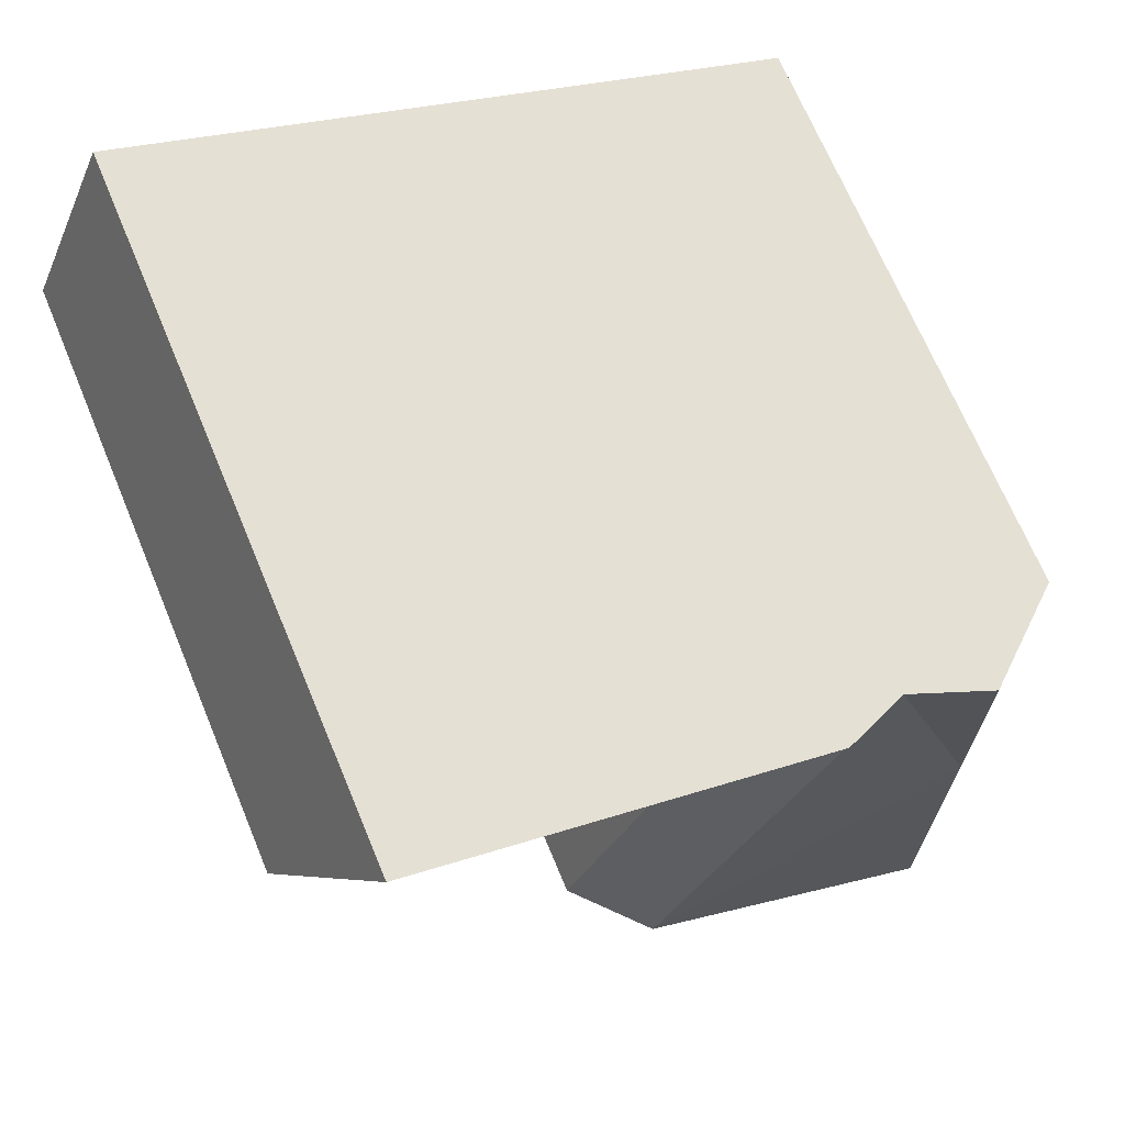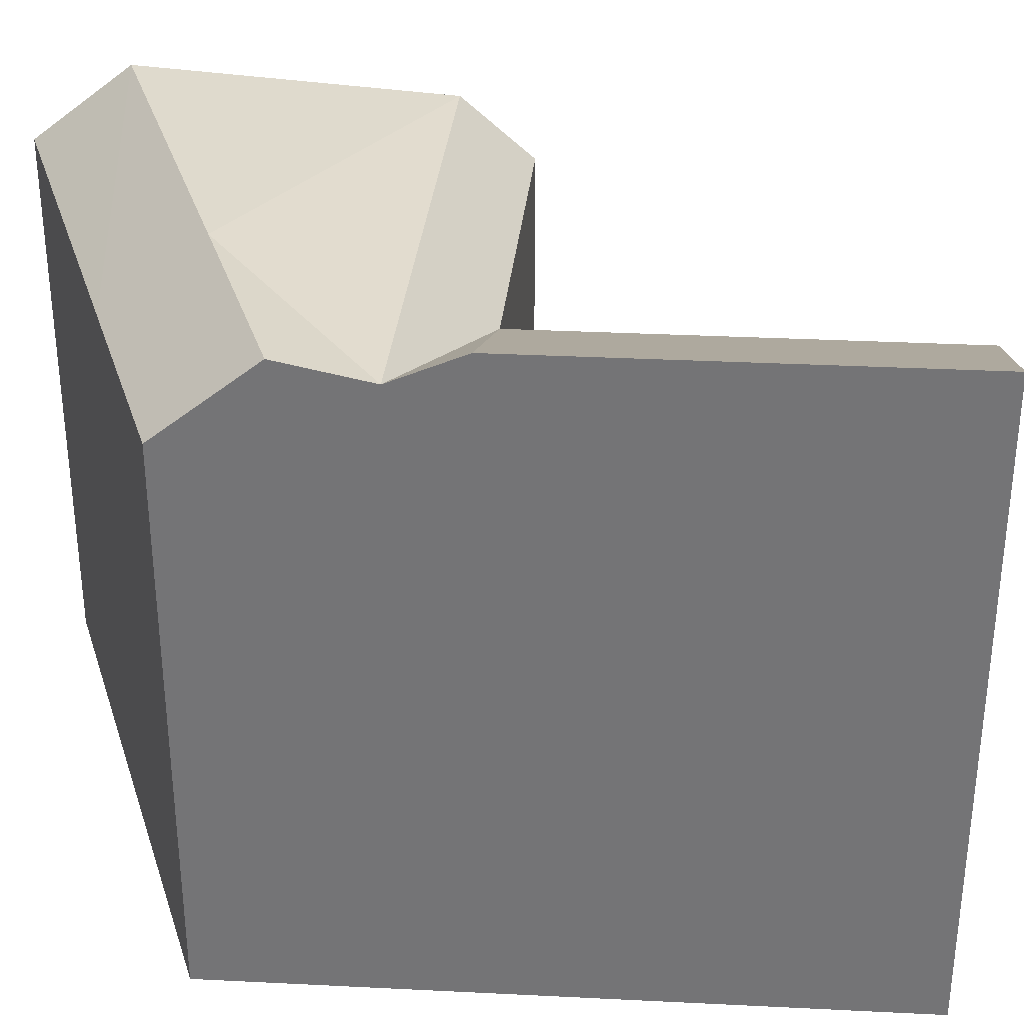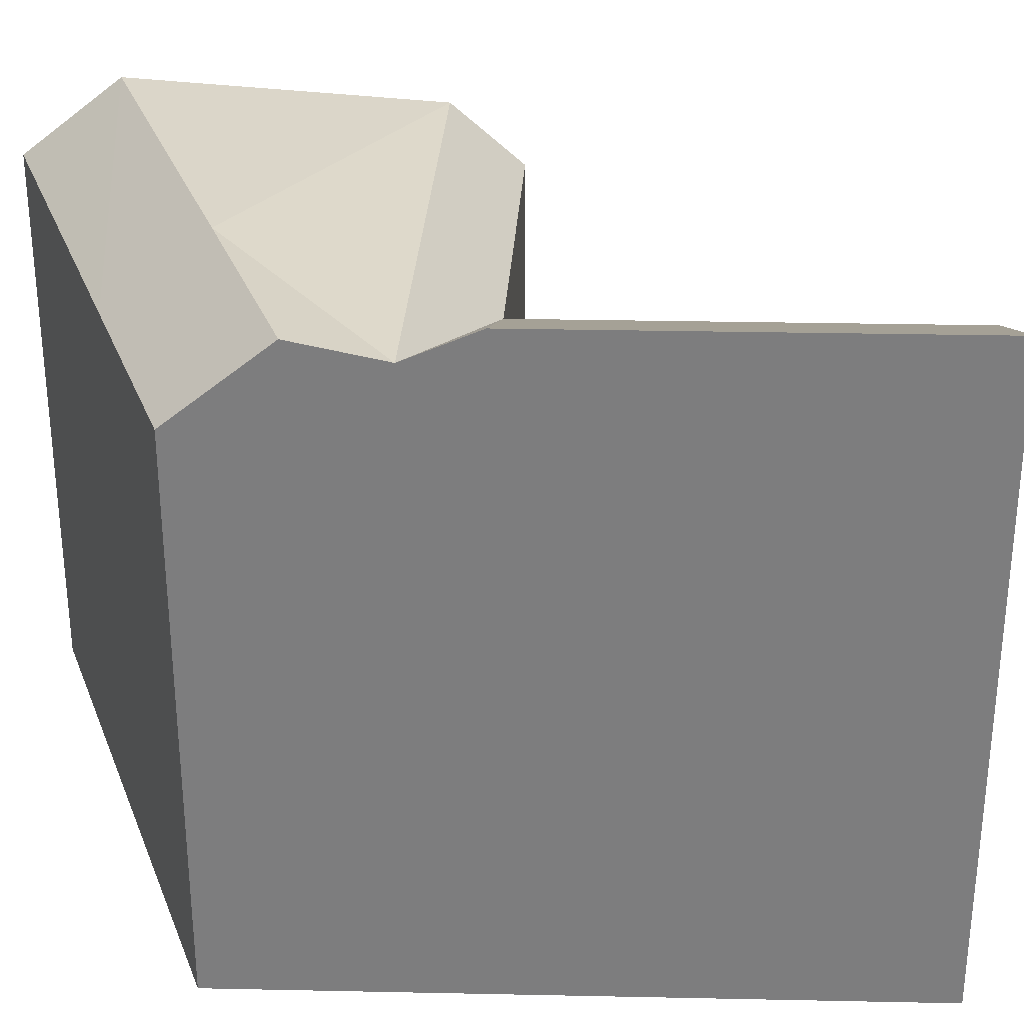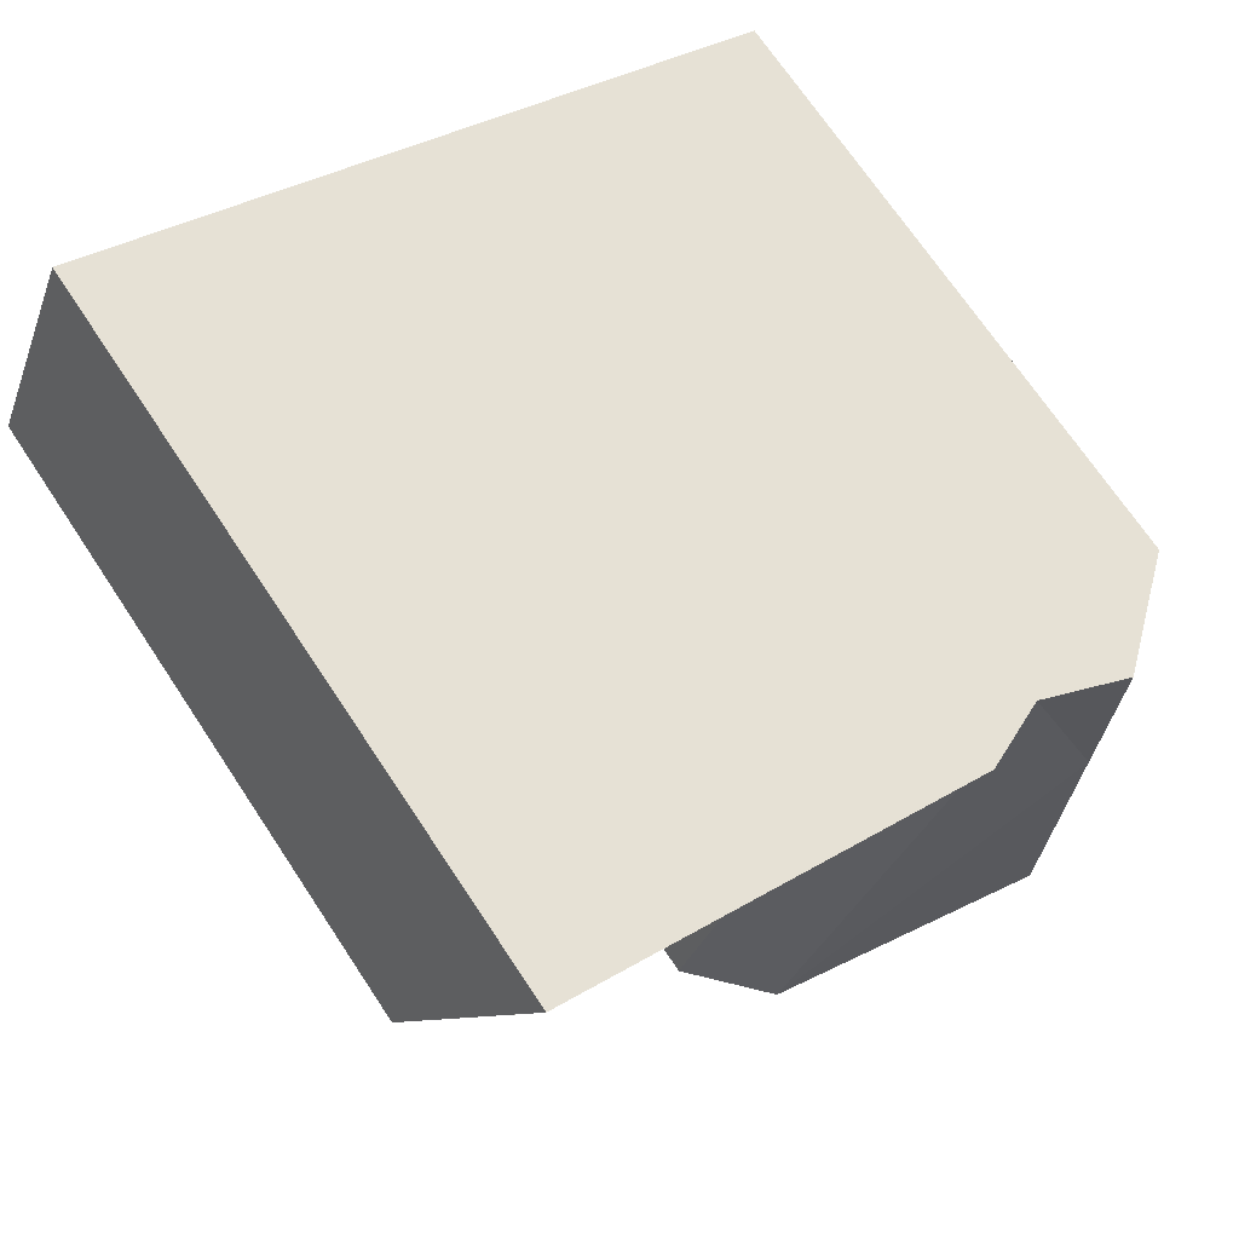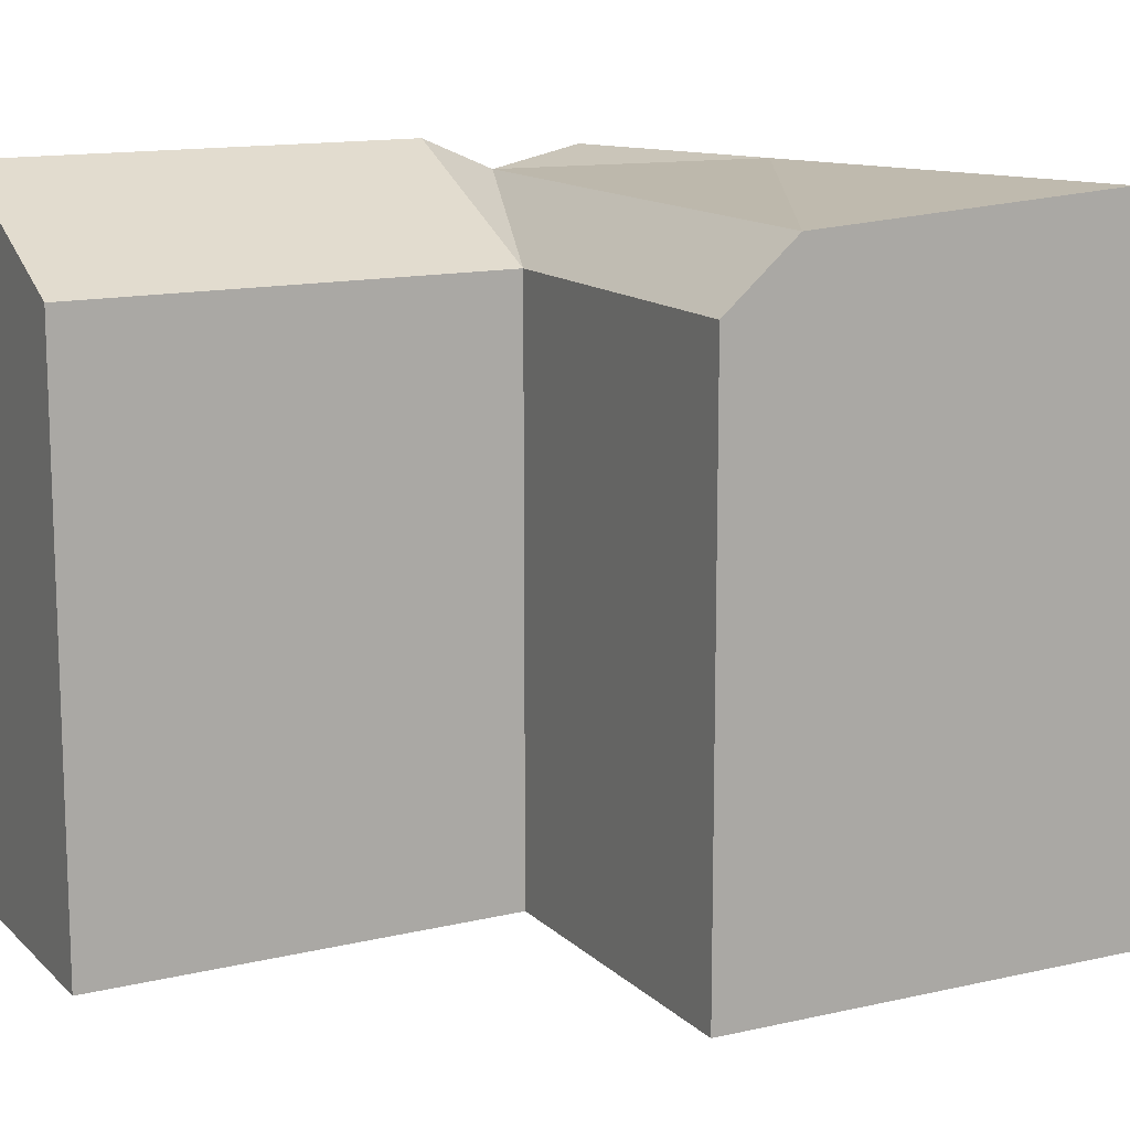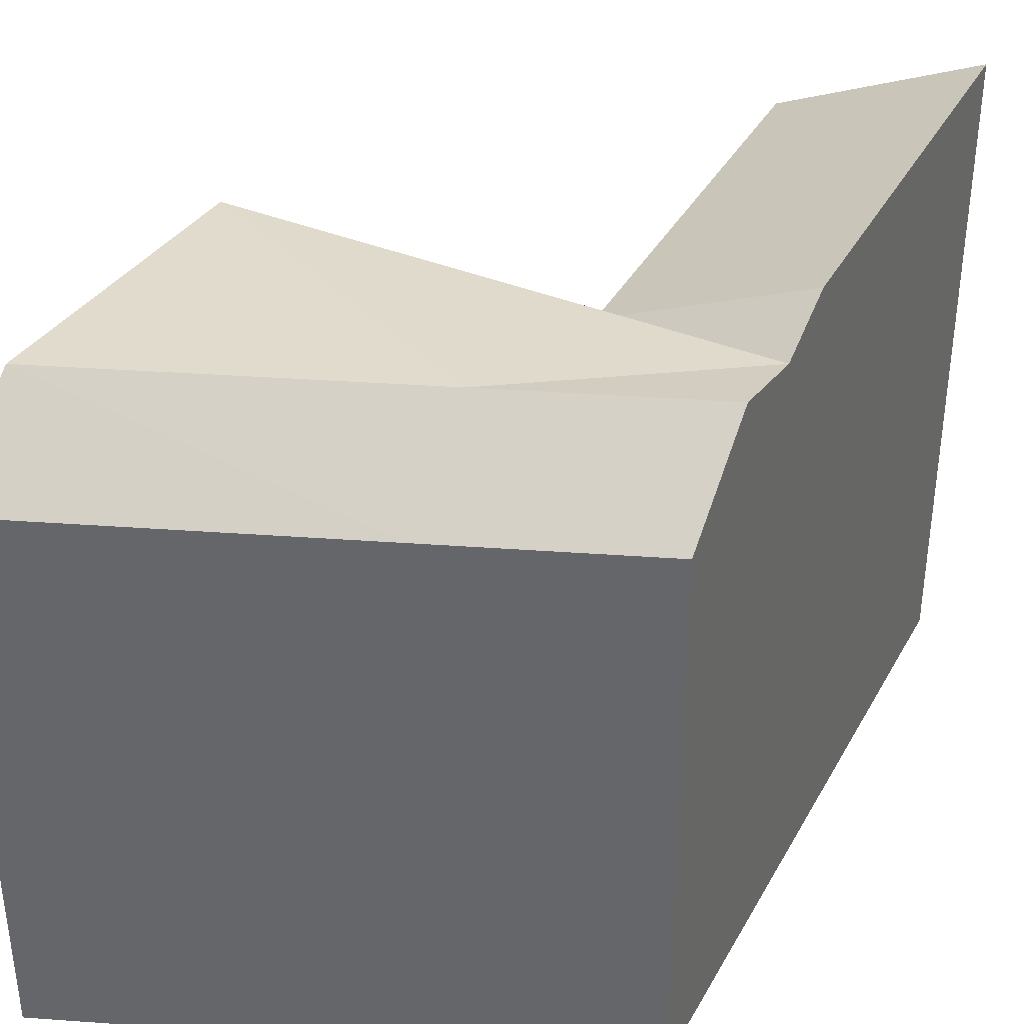
<metadata>
{"format":"obj","ext":"obj","renderer":"f3d","projection":"perspective","resolution":1024,"background":"white","views":[{"elev":68.7,"azim":157.4,"up":"+Z"},{"elev":33.3,"azim":-17.3,"up":"+Y"},{"elev":30.6,"azim":-19.5,"up":"+Y"},{"elev":69.9,"azim":146.5,"up":"+Z"},{"elev":13.2,"azim":129.9,"up":"+Y"},{"elev":37.5,"azim":-85.2,"up":"+Y"}]}
</metadata>
<code>
v  11.01 1.931e-16 -3.153
v  0.1561 1.209e-15 -19.74
v  15.37 8.245e-16 -13.47
v  0.05853 4.532e-16 -7.402
v  21.62 -5.138e-16 8.392
v  8.305 -1.974e-16 3.223
v  24.32 -1.234e-16 2.015
v  0 0 0
v  11.01 19.41 -3.154
v  13.14 21.52 -14.39
v  8.75 21.52 -4.03
v  15.38 19.41 -13.47
v  3.269 22.18 -6.157
v  3.34 22.18 -18.43
v  0.05894 19.41 -7.402
v  0.1565 19.41 -19.75
v  21.62 22.57 8.391
v  24.32 19.41 2.015
v  8.306 22.57 3.222
v  0.0004141 19.41 -0.0006154
v  3.211 22.18 1.245
v  6.049 21.52 2.347
g defaultobject
f 1 2 3
f 2 1 4
f 1 5 6
f 5 1 7
f 8 1 6
f 1 8 4
f 9 10 11
f 10 9 12
f 13 10 14
f 10 13 11
f 15 14 16
f 14 15 13
f 9 17 18
f 17 9 19
f 13 20 21
f 20 13 15
f 13 22 11
f 22 13 21
f 22 9 11
f 22 19 9
f 16 3 2
f 3 16 12
f 12 16 14
f 12 14 10
f 3 9 1
f 9 3 12
f 15 2 4
f 2 15 16
f 5 19 6
f 19 5 17
f 9 7 1
f 7 9 18
f 7 17 5
f 17 7 18
f 19 8 6
f 8 19 22
f 8 22 20
f 21 20 22
f 20 4 8
f 4 20 15

</code>
